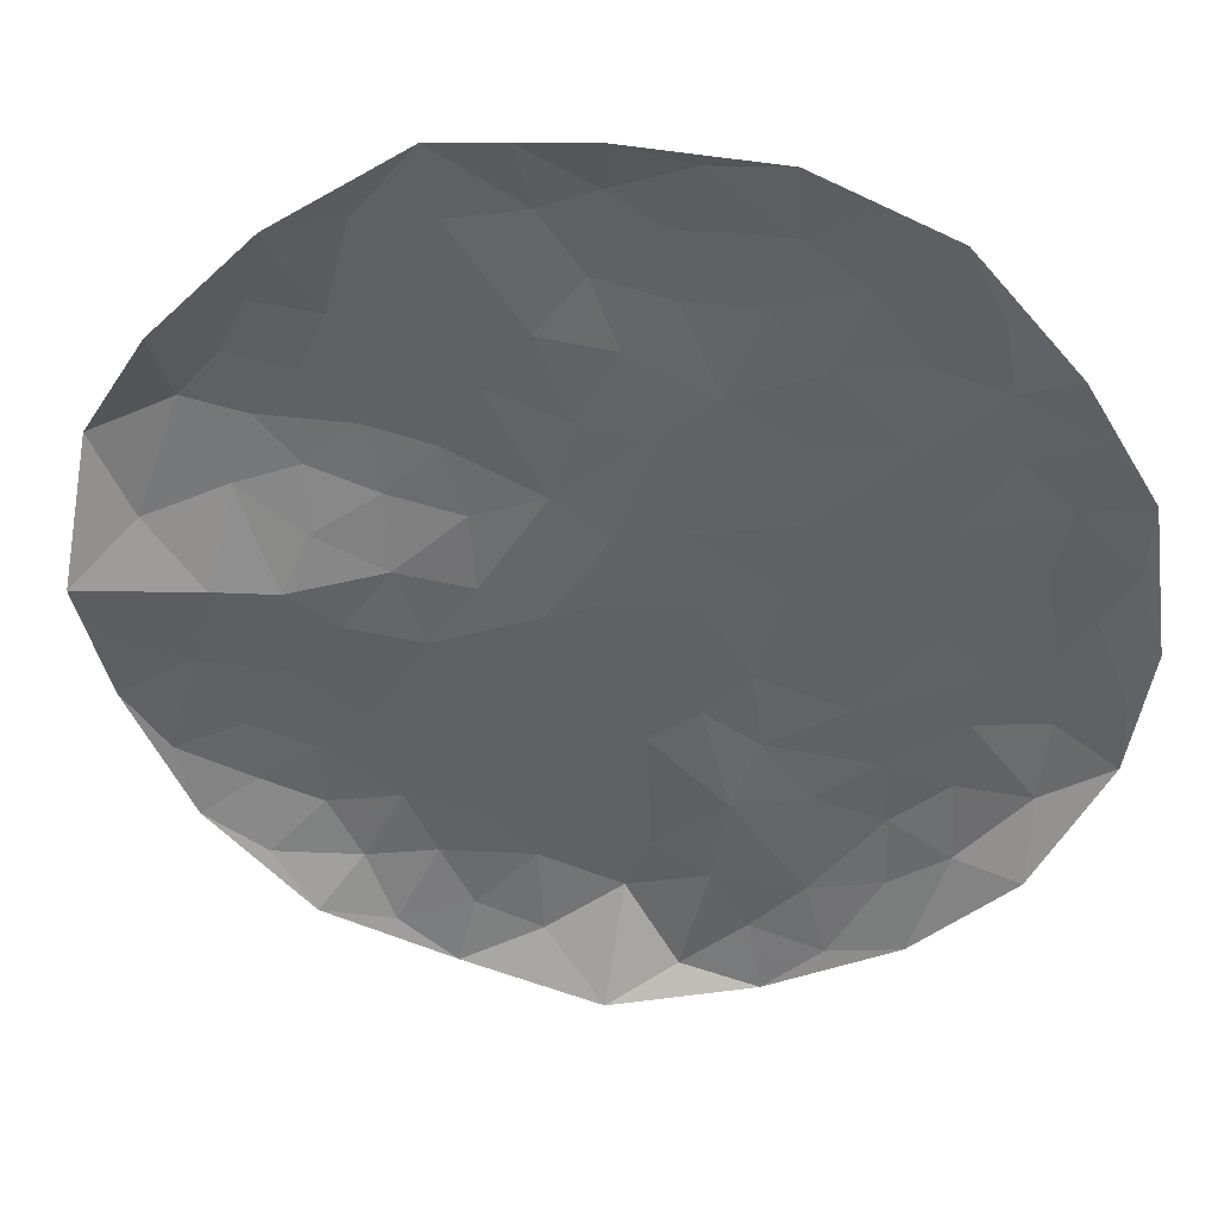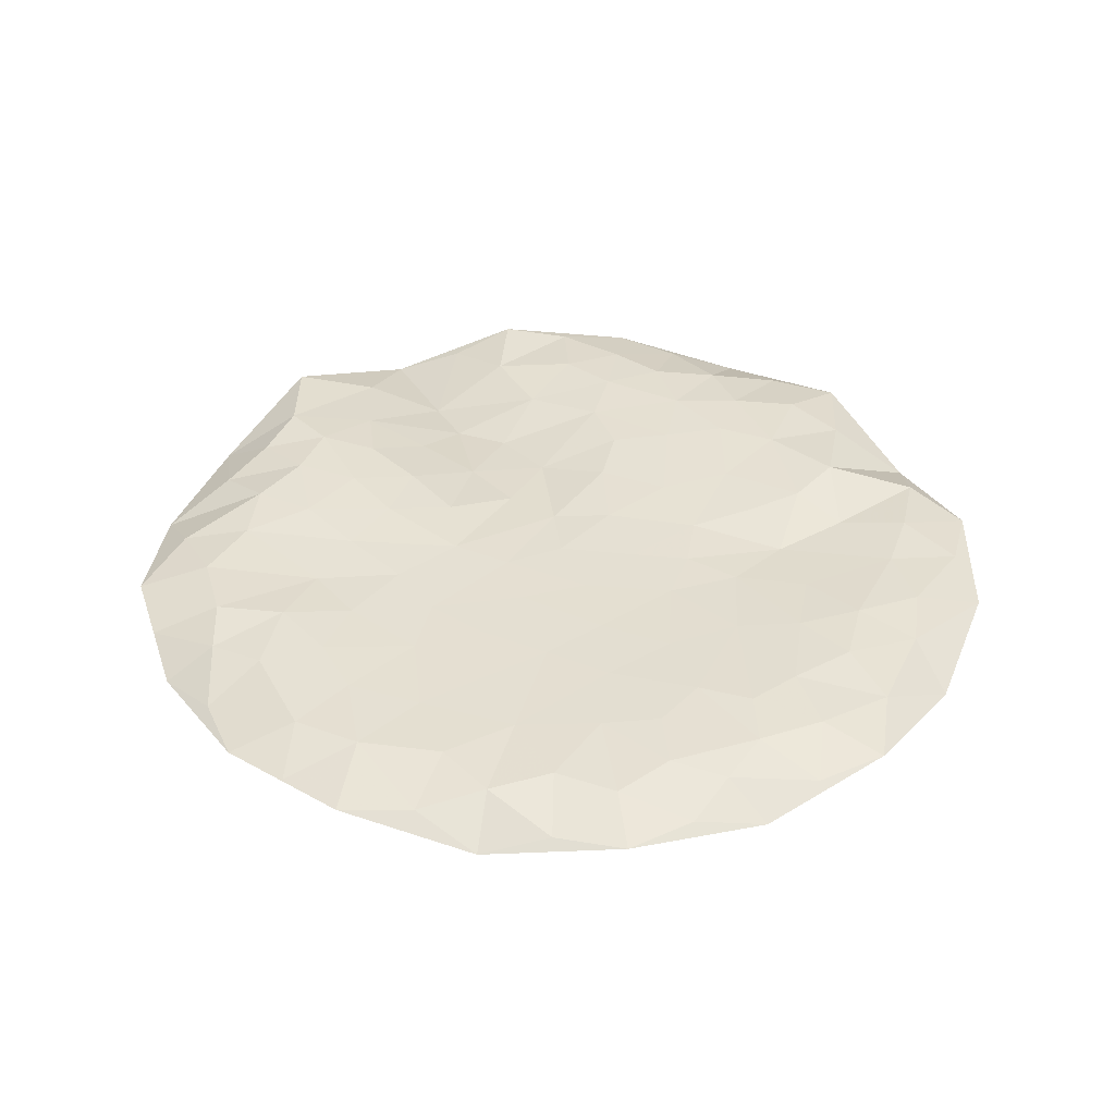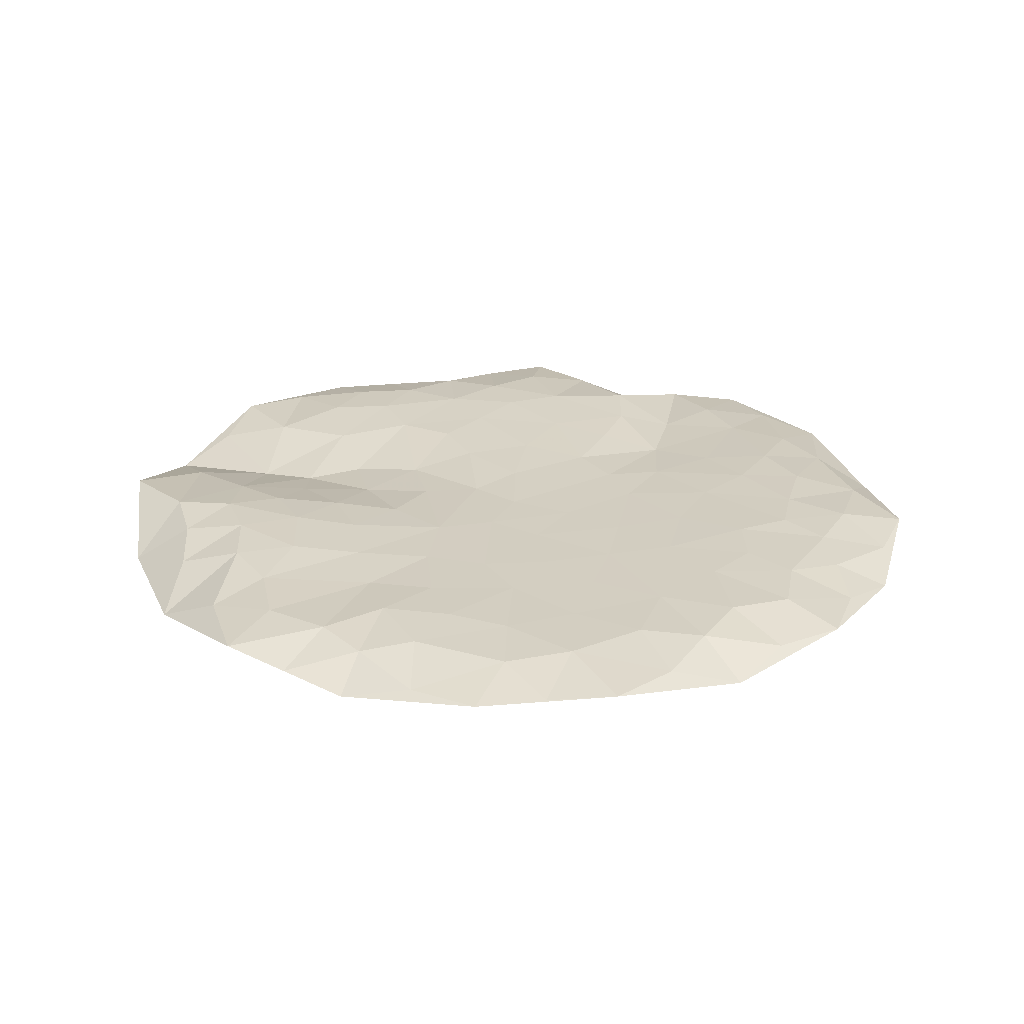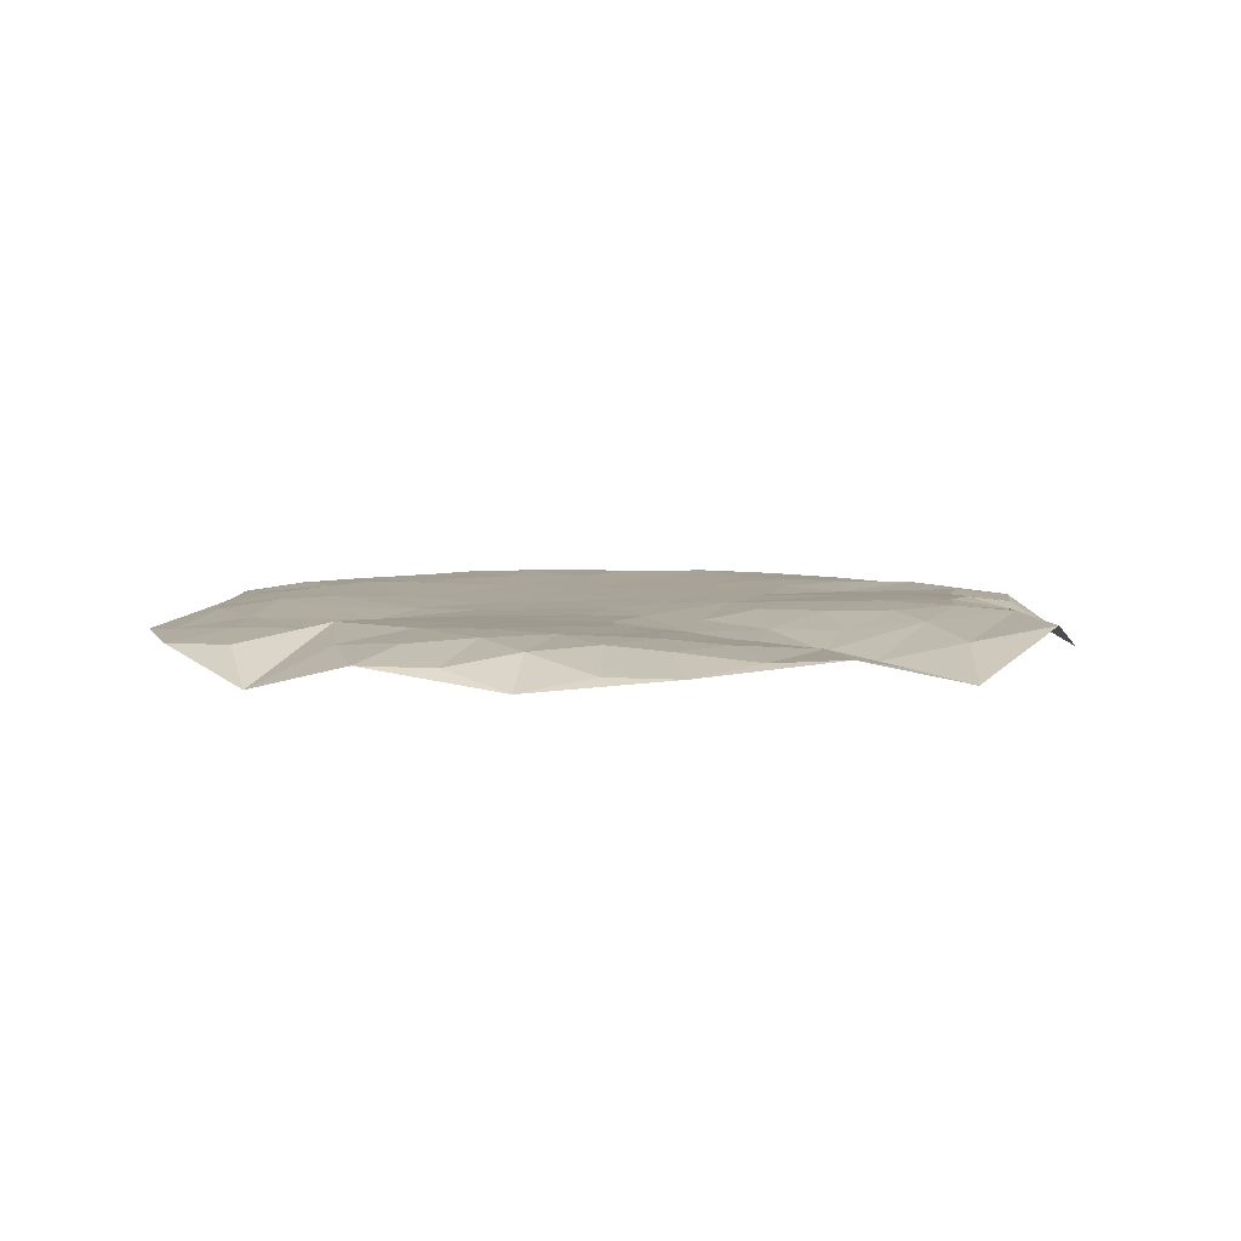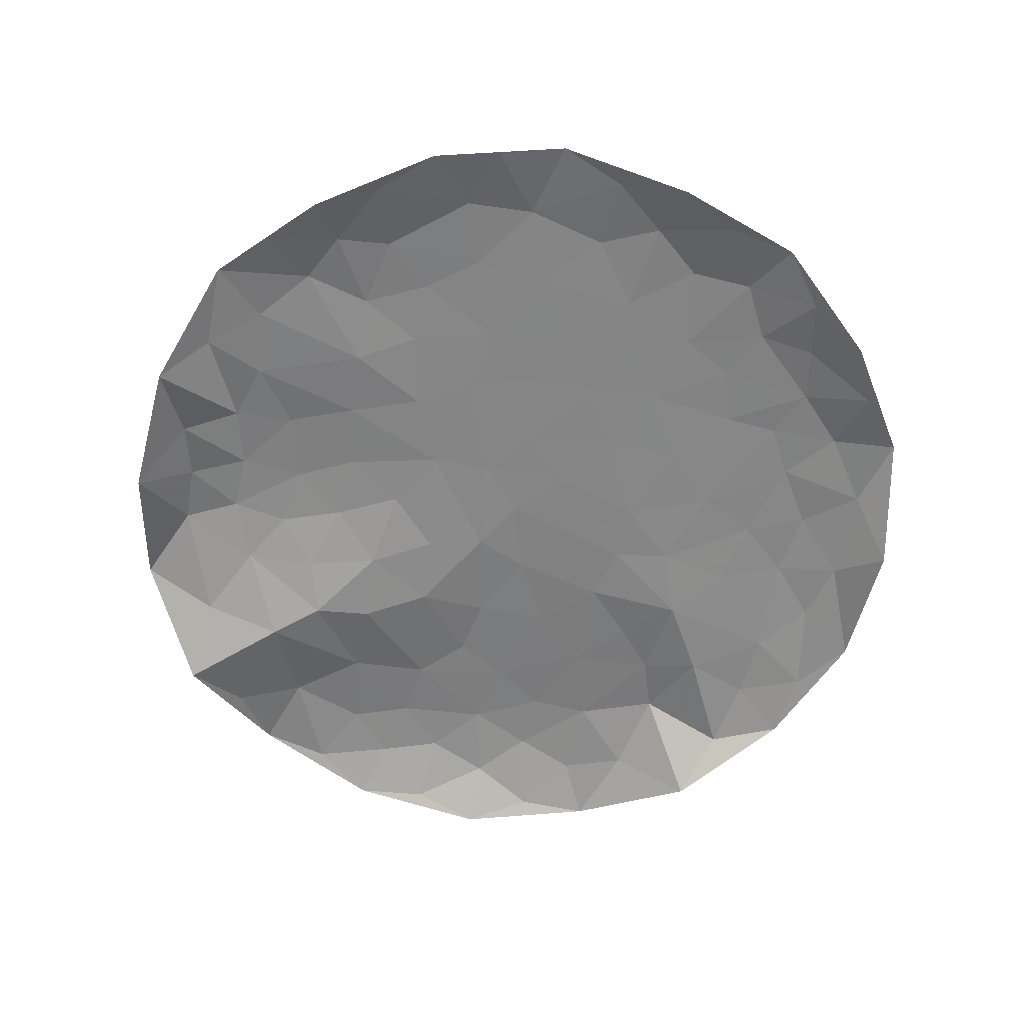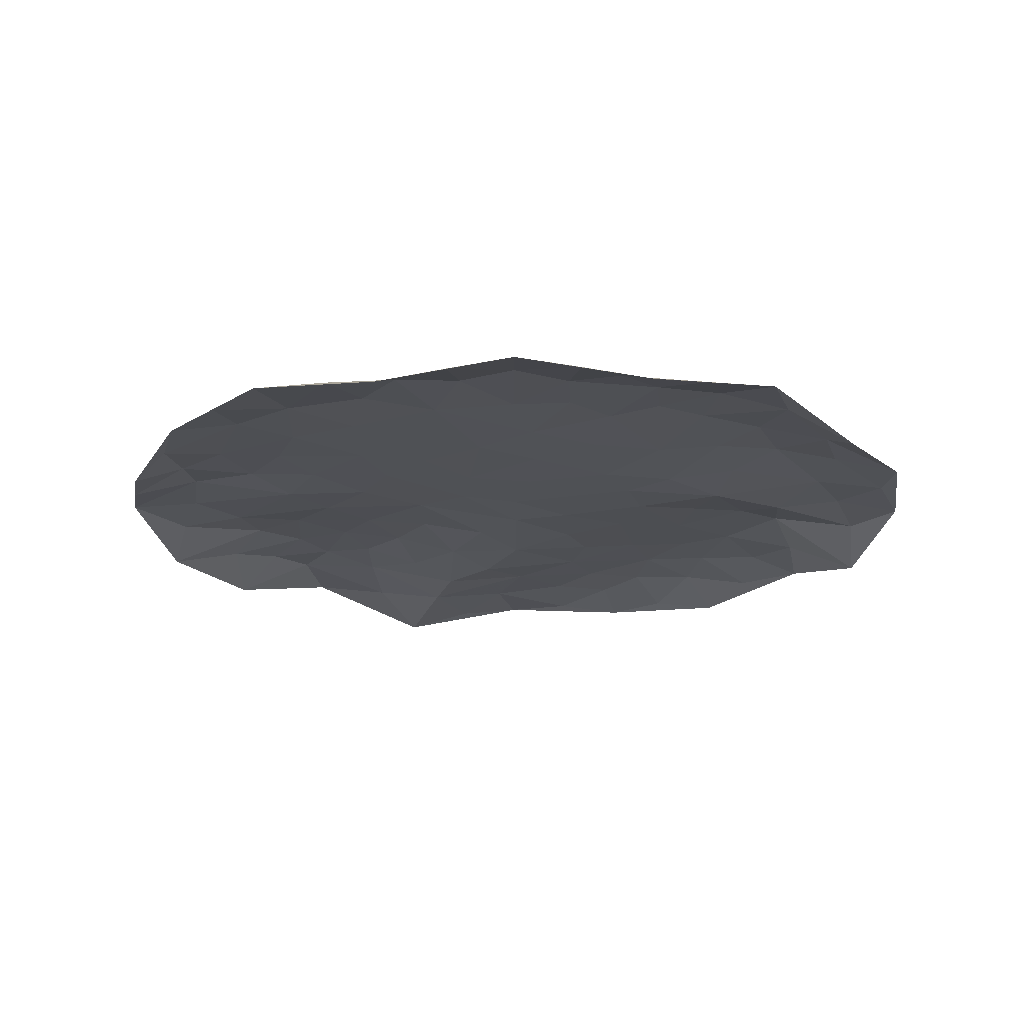
<metadata>
{"format":"obj","ext":"obj","renderer":"f3d","projection":"perspective","resolution":1024,"background":"white","views":[{"elev":39.3,"azim":-174.2,"up":"+Y"},{"elev":37.7,"azim":-115.9,"up":"+Z"},{"elev":25.5,"azim":-157.2,"up":"+Z"},{"elev":6.4,"azim":47.0,"up":"+Z"},{"elev":-61.2,"azim":-151.1,"up":"+Z"},{"elev":-19.3,"azim":-107.8,"up":"+Z"}]}
</metadata>
<code>
v 1.004 0.001788 -0.06805
v 0.9603 0.3036 0.01957
v 0.8056 0.5694 -0.05911
v 0.5871 0.7999 -0.06257
v 0.3163 0.9575 -0.01052
v 0.004341 0.9988 -0.05128
v -0.3093 0.9588 -0.02762
v -0.593 0.8178 -0.01334
v -0.8076 0.5879 -0.05348
v -0.9599 0.3117 -0.02041
v -1 -0.001654 -0.04797
v -0.9597 -0.3138 -0.01017
v -0.8027 -0.5844 -0.05988
v -0.5889 -0.8161 -0.02916
v -0.306 -0.9599 -0.02366
v 0.004512 -0.9835 -0.08453
v 0.3118 -0.9573 -0.01058
v 0.5871 -0.8042 -0.05002
v 0.8159 -0.586 -0.02051
v 0.9602 -0.3045 0.003528
v -0.001461 0.0003381 0.001533
v -0.3613 0.3612 0.008214
v -0.4551 -0.232 0.01074
v 0.07941 -0.5025 0.01517
v 0.5006 -0.07938 -0.0257
v 0.2316 0.4528 0.01489
v -0.5515 0.5521 0.01187
v -0.6685 0.6692 -0.01038
v -0.7176 0.3657 0.01376
v -0.6944 0.5122 0.006663
v -0.8581 0.4373 -0.02293
v -0.7927 0.1253 0.01392
v -0.5392 0.3739 0.009887
v -0.6204 0.2034 0.0135
v -0.6121 -0.04275 0.01698
v -0.6674 0.07863 0.01583
v -0.8243 0.2671 0.009554
v -0.9498 0.1498 -0.01912
v -0.818 -0.08292 0.0151
v -0.883 0.03055 0.002819
v -0.958 -0.1537 -0.01924
v -0.6772 -0.2569 0.02003
v -0.7015 -0.1326 0.01971
v -0.311 0.04714 0.005934
v -0.8292 -0.236 0.01508
v -0.811 -0.4153 0.003242
v -0.5358 -0.5125 0.01653
v -0.6552 -0.4116 0.01814
v -0.5149 -0.3666 0.01527
v -0.2283 -0.4816 -0.006096
v -0.3856 -0.4594 0.005851
v -0.3867 -0.6969 0.002488
v -0.4424 -0.06172 0.00963
v -0.4734 0.1096 0.01003
v -0.3441 0.2028 0.006771
v -0.1344 0.166 0.004201
v -0.5416 -0.6697 0.005865
v -0.6658 -0.5859 0.001698
v -0.4305 -0.8541 -0.01286
v -0.158 0.01067 0.003159
v -0.2658 -0.1602 0.003826
v -0.2859 -0.3255 0.002502
v -0.06365 -0.332 0.004309
v 0.1125 0.2275 0.005998
v -0.07446 -0.4862 0.01084
v -0.02432 -0.7449 0.02678
v 0.23 -0.23 0.007884
v 0.003131 0.14 0.003209
v 0.1027 -0.3373 0.009865
v 0.06535 -0.1638 0.003943
v -0.09991 -0.1453 0.002513
v -0.1725 -0.2563 0.002733
v -0.2577 0.6545 0.01133
v 0.417 0.2106 0.01328
v 0.1362 -0.8622 0.005483
v 0.3488 -0.6819 0.02223
v 0.1497 -0.6758 0.02333
v 0.2775 -0.8134 0.01484
v 0.4345 -0.8495 -0.01305
v -0.1974 -0.6705 -0.008049
v -0.2746 -0.8072 -0.001265
v -0.1388 -0.9144 -0.01536
v -0.0753 -0.6205 0.01837
v 0.2471 0.01797 -0.005652
v 0.1265 -0.04332 -0.002306
v 0.3418 -0.1139 -0.01329
v 0.2622 0.1751 0.007281
v 0.3098 0.3206 0.01838
v 0.5618 0.4572 0.03093
v 0.4546 0.3537 0.02753
v -0.4405 0.7061 0.01068
v -0.3146 0.8031 0.006348
v -0.08908 0.8041 0.01077
v -0.449 0.8841 -0.01949
v -0.1478 0.9506 -0.02537
v -0.01439 0.5495 0.01197
v 0.134 0.8276 0.01348
v -0.1114 0.6591 0.01475
v 0.04256 0.6975 0.0175
v 0.138 0.5758 0.00773
v 0.3823 0.6646 0.01453
v 0.1603 0.9779 -0.03079
v 0.01583 0.8801 0.001275
v 0.3868 0.5019 0.02535
v 0.2928 0.7986 0.01022
v 0.4449 0.8025 -0.00628
v -0.38 0.5328 0.00938
v -0.1936 0.466 0.008419
v -0.2107 0.3065 0.007007
v 0.5694 -0.5653 0.01807
v 0.4745 -0.3289 0.01376
v 0.2911 -0.4481 0.01917
v 0.252 -0.5815 0.02363
v 0.4981 -0.6977 0.00984
v 0.6811 -0.6756 -0.02128
v 0.7127 -0.3702 0.01399
v 0.3366 -0.3177 0.01434
v 0.4156 -0.5412 0.02325
v 0.5806 -0.4234 0.01952
v 0.6999 -0.5111 0.01205
v 0.8612 -0.4322 -0.0005362
v 0.6164 -0.2164 0.001375
v 0.8016 -0.2078 0.001258
v 0.9493 -0.1452 -0.02596
v 0.4052 0.05144 -0.01489
v 0.6957 0.2136 0.01242
v 0.557 0.1217 -0.008968
v 0.5614 0.2601 0.02188
v 0.7425 0.00288 -0.04726
v 0.6081 0.0005758 -0.03797
v 0.8694 0.1387 -0.008409
v 0.6337 0.6262 -0.008195
v 0.5007 0.5868 0.02336
v 0.06714 0.3954 0.008796
v -0.0788 0.3728 0.007207
v 0.7821 0.3919 0.02821
v 0.6945 0.5013 0.01562
v 0.6521 0.3583 0.03182
f 42 46 48
f 28 30 27
f 62 49 51
f 38 32 37
f 30 28 9
f 80 81 82
f 107 33 22
f 75 66 16
f 111 119 122
f 39 43 35
f 34 33 29
f 29 31 37
f 56 109 55
f 30 29 33
f 91 8 28
f 100 101 105
f 66 75 77
f 31 30 9
f 27 91 28
f 33 107 27
f 25 111 122
f 68 85 64
f 103 97 102
f 110 118 114
f 30 31 29
f 90 138 89
f 23 53 35
f 95 92 93
f 94 91 92
f 64 87 88
f 131 126 129
f 61 71 60
f 88 90 104
f 75 17 78
f 69 70 63
f 112 118 111
f 8 9 28
f 49 42 48
f 9 10 31
f 37 31 10
f 39 35 36
f 54 33 34
f 30 33 27
f 29 37 34
f 32 36 34
f 35 54 36
f 32 40 39
f 68 60 21
f 39 36 32
f 54 35 53
f 38 37 10
f 34 37 32
f 10 11 38
f 40 38 11
f 41 39 40
f 43 23 35
f 38 40 32
f 41 40 11
f 11 12 41
f 45 41 12
f 45 42 43
f 45 12 46
f 45 43 39
f 23 43 42
f 44 56 55
f 33 54 55
f 41 45 39
f 46 12 13
f 48 46 58
f 42 45 46
f 57 58 14
f 50 51 52
f 58 46 13
f 49 48 47
f 51 49 47
f 42 49 23
f 52 51 47
f 62 50 72
f 52 47 57
f 51 50 62
f 59 52 57
f 82 66 80
f 53 23 61
f 54 53 44
f 55 54 44
f 36 54 34
f 44 60 56
f 33 55 22
f 68 56 60
f 135 108 109
f 58 57 47
f 59 57 14
f 48 58 47
f 14 58 13
f 14 15 59
f 81 59 15
f 61 44 53
f 44 61 60
f 23 49 62
f 72 50 63
f 63 50 65
f 23 62 61
f 69 63 24
f 63 70 71
f 70 85 21
f 105 5 97
f 50 52 80
f 24 63 65
f 65 83 24
f 80 83 50
f 111 117 112
f 84 86 125
f 68 21 85
f 135 64 134
f 69 24 112
f 70 69 67
f 67 86 85
f 60 71 21
f 61 62 72
f 21 71 70
f 63 71 72
f 61 72 71
f 56 68 135
f 103 95 93
f 131 136 126
f 74 90 88
f 16 17 75
f 76 78 79
f 115 110 114
f 77 24 83
f 78 77 75
f 113 77 76
f 79 78 17
f 77 78 76
f 17 18 79
f 79 18 114
f 81 80 52
f 83 80 66
f 59 81 52
f 81 15 82
f 15 16 82
f 66 82 16
f 83 66 77
f 50 83 65
f 84 85 86
f 87 84 125
f 67 85 70
f 85 84 64
f 69 112 117
f 125 86 25
f 88 87 74
f 64 84 87
f 128 138 90
f 64 88 26
f 132 89 137
f 101 104 133
f 74 127 128
f 133 89 132
f 107 91 27
f 92 91 73
f 92 73 93
f 94 92 7
f 98 93 73
f 97 5 102
f 7 8 94
f 91 94 8
f 6 7 95
f 92 95 7
f 107 108 73
f 64 26 134
f 99 93 98
f 99 96 100
f 108 98 73
f 99 98 96
f 96 134 100
f 99 97 103
f 101 100 26
f 97 99 100
f 26 88 104
f 106 5 105
f 5 6 102
f 103 102 6
f 95 103 6
f 99 103 93
f 89 104 90
f 101 26 104
f 100 105 97
f 106 105 101
f 106 101 133
f 5 106 4
f 108 107 22
f 91 107 73
f 109 108 22
f 108 96 98
f 55 109 22
f 64 135 68
f 116 122 119
f 111 25 86
f 117 86 67
f 120 116 119
f 113 24 77
f 112 113 118
f 118 113 76
f 24 113 112
f 79 114 76
f 115 114 18
f 18 19 115
f 120 115 19
f 121 116 120
f 123 122 116
f 86 117 111
f 69 117 67
f 114 118 76
f 118 110 119
f 118 119 111
f 120 119 110
f 115 120 110
f 121 120 19
f 19 20 121
f 123 121 20
f 116 121 123
f 122 123 129
f 20 124 123
f 131 2 136
f 20 1 124
f 129 124 1
f 127 126 128
f 87 125 74
f 127 74 125
f 130 127 125
f 25 130 125
f 122 129 130
f 126 136 138
f 74 128 90
f 129 123 124
f 127 130 126
f 122 130 25
f 126 130 129
f 129 1 131
f 1 2 131
f 3 4 132
f 4 106 133
f 89 133 104
f 133 132 4
f 100 134 26
f 96 108 135
f 56 135 109
f 96 135 134
f 2 3 136
f 3 132 137
f 138 137 89
f 3 137 136
f 126 138 128
f 137 138 136

</code>
